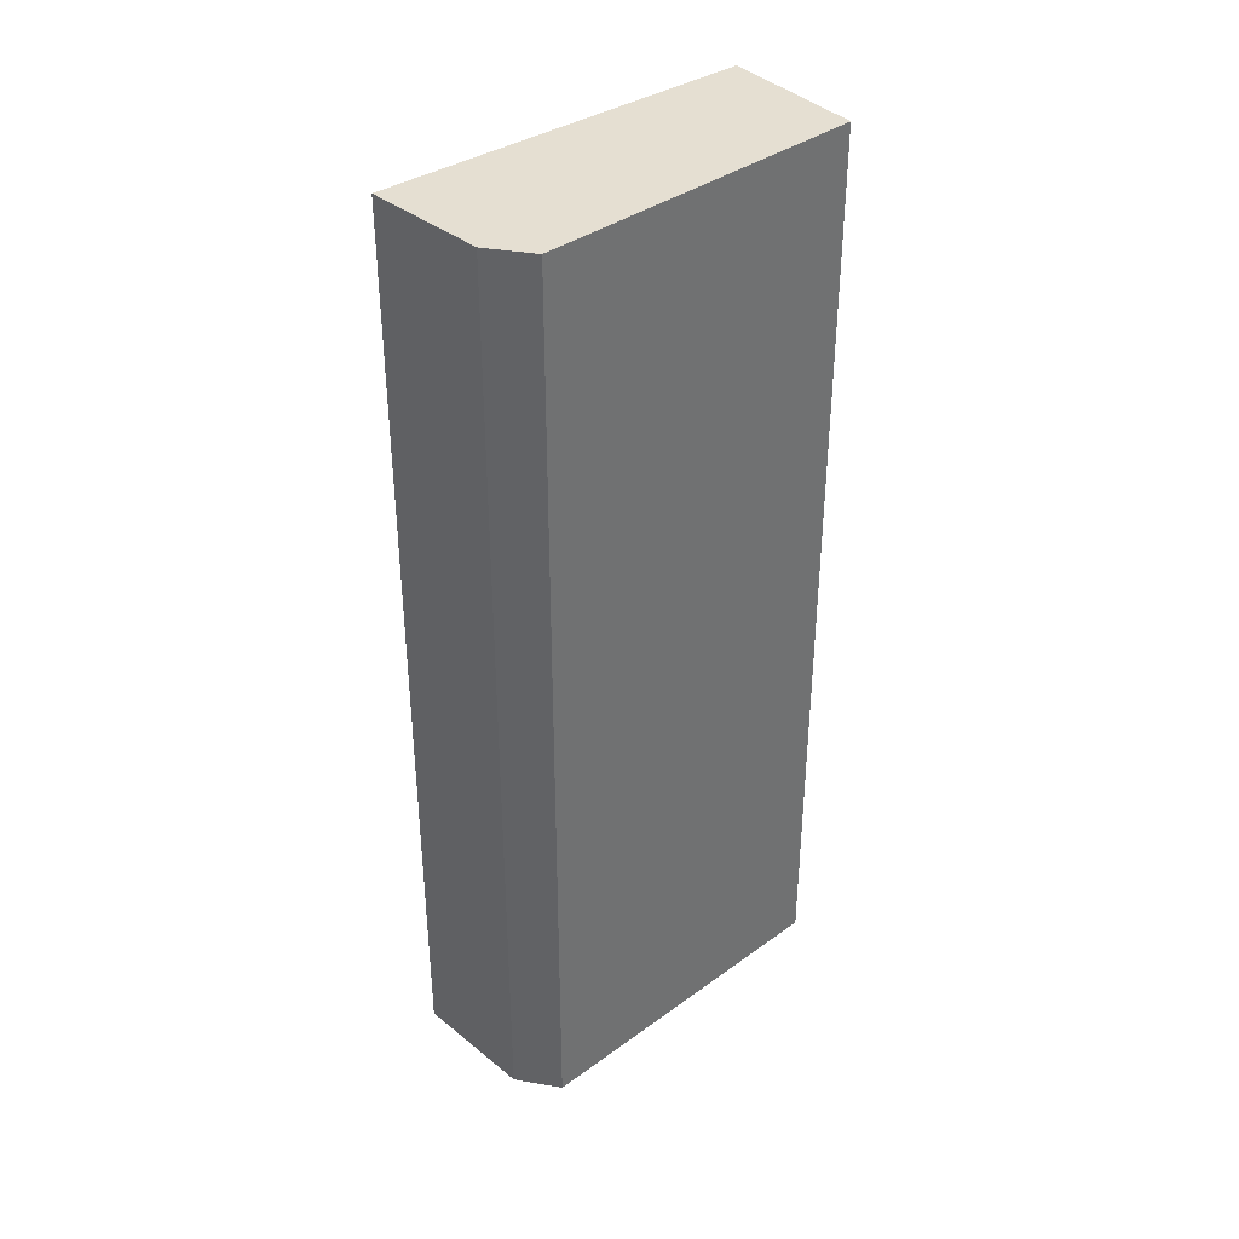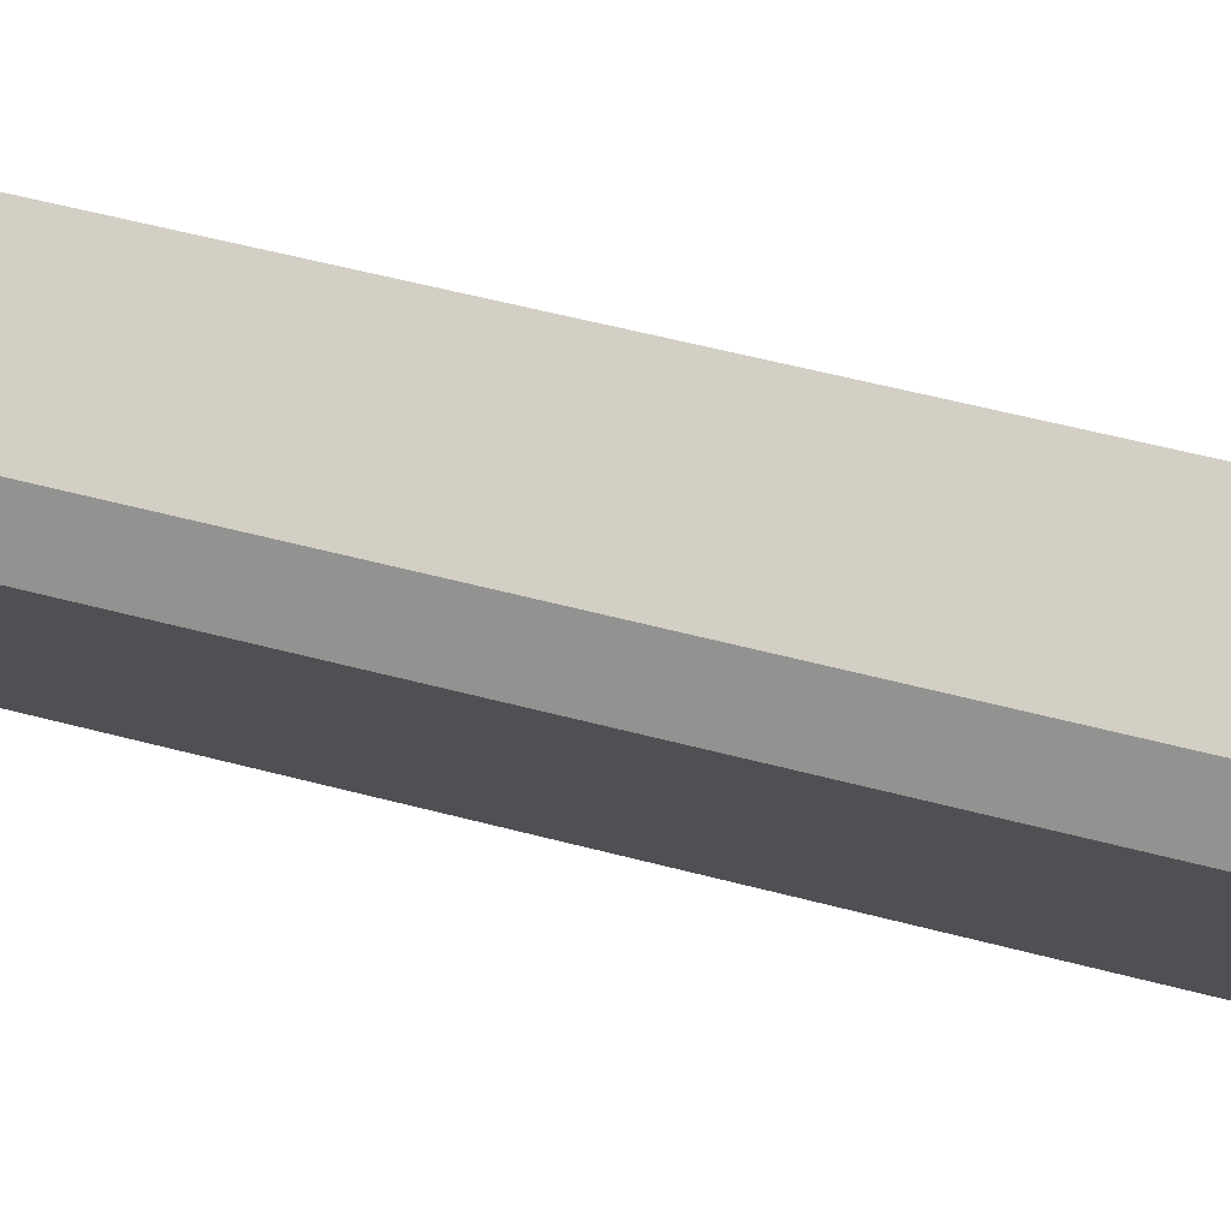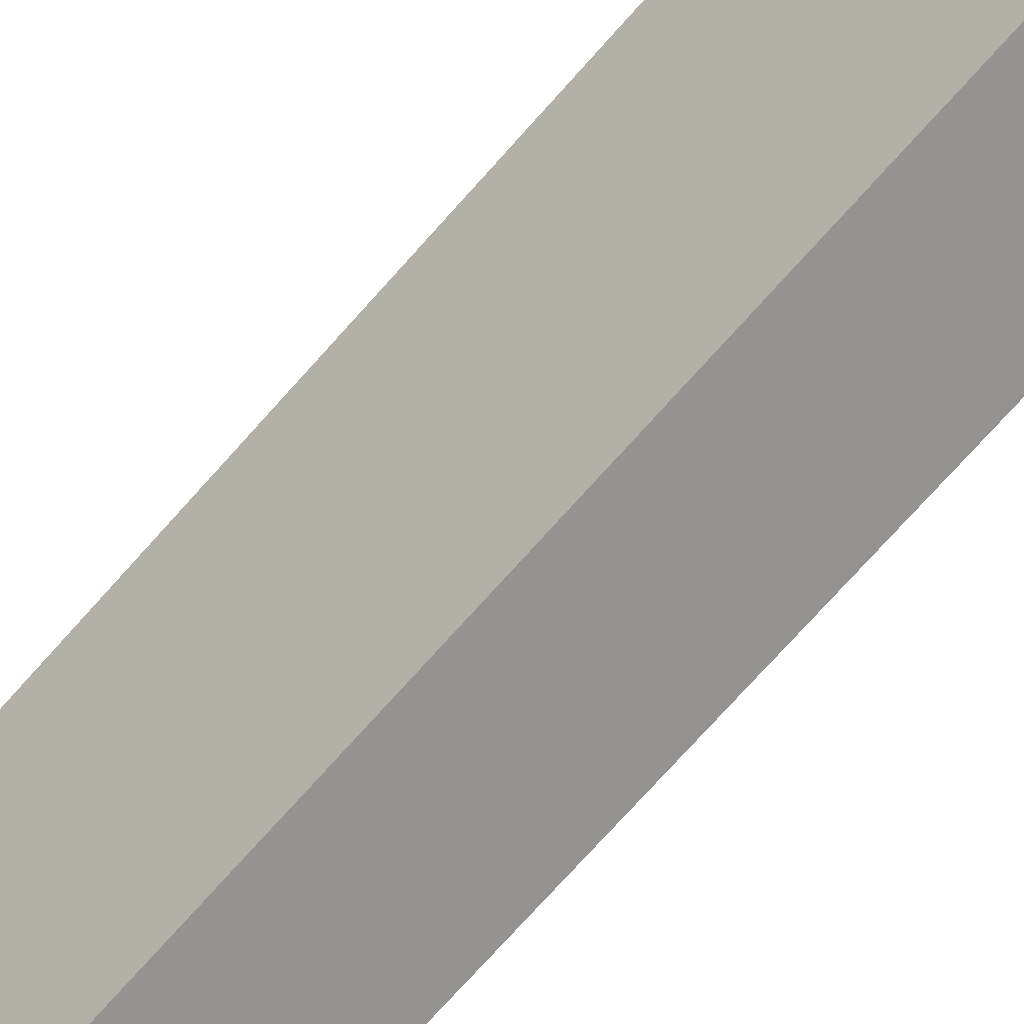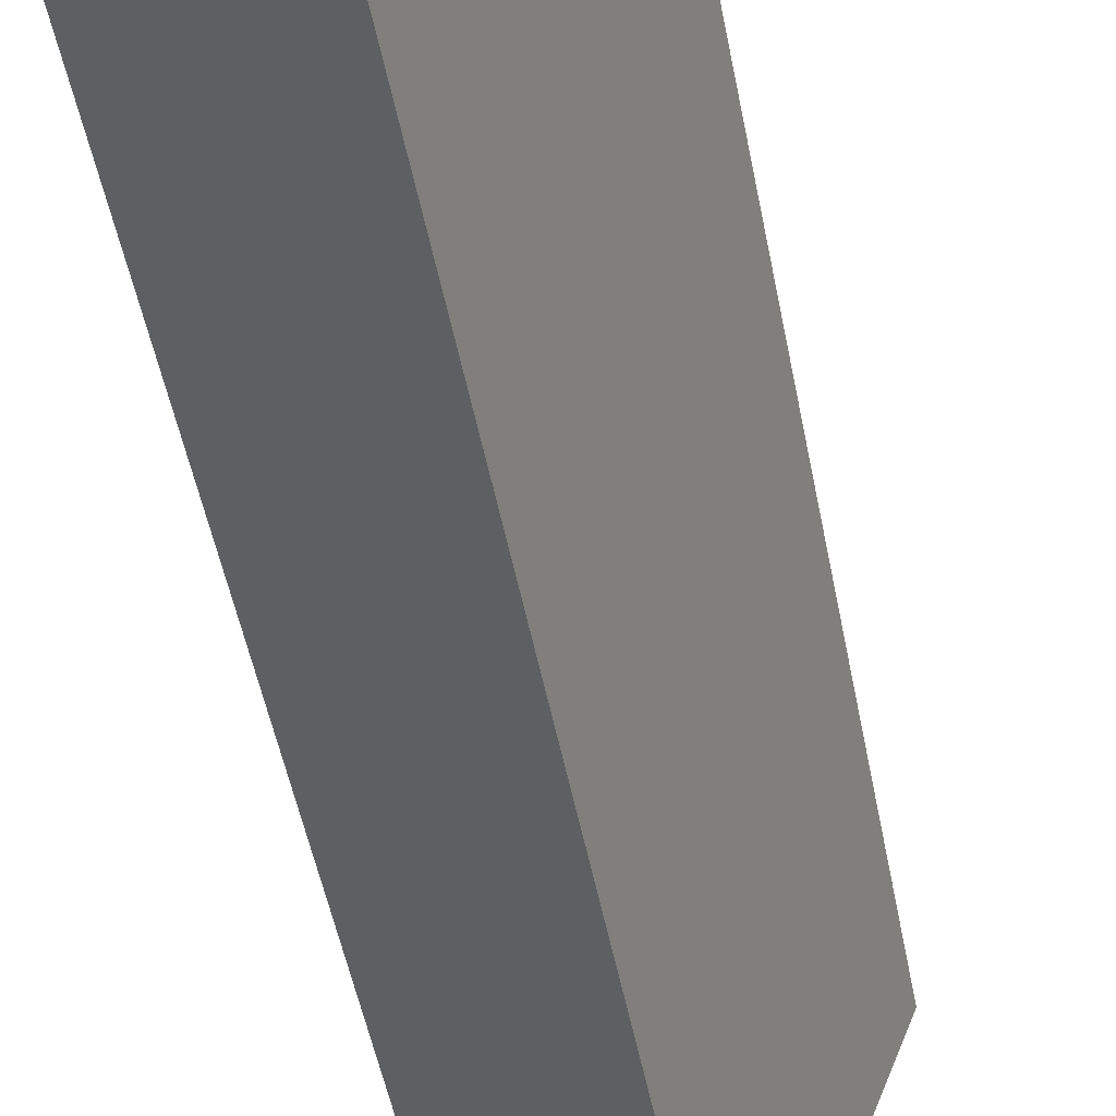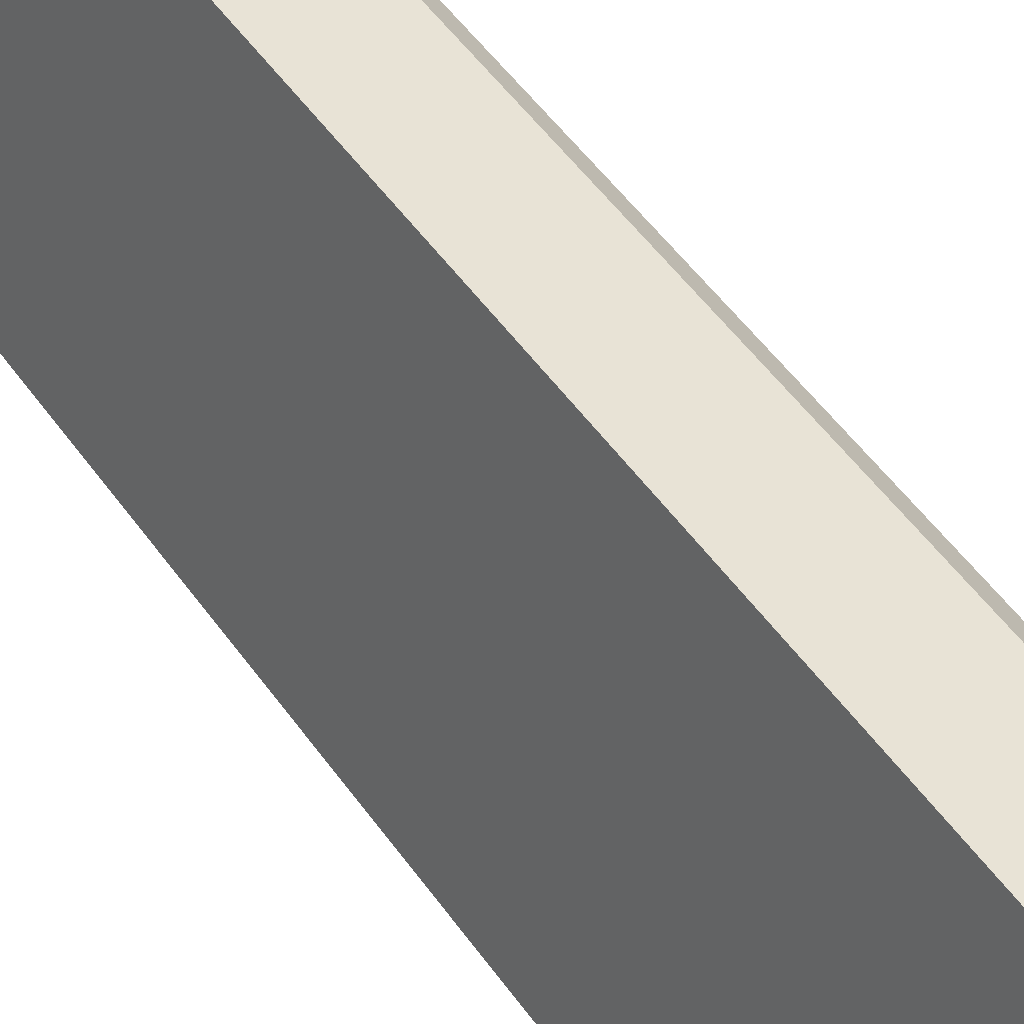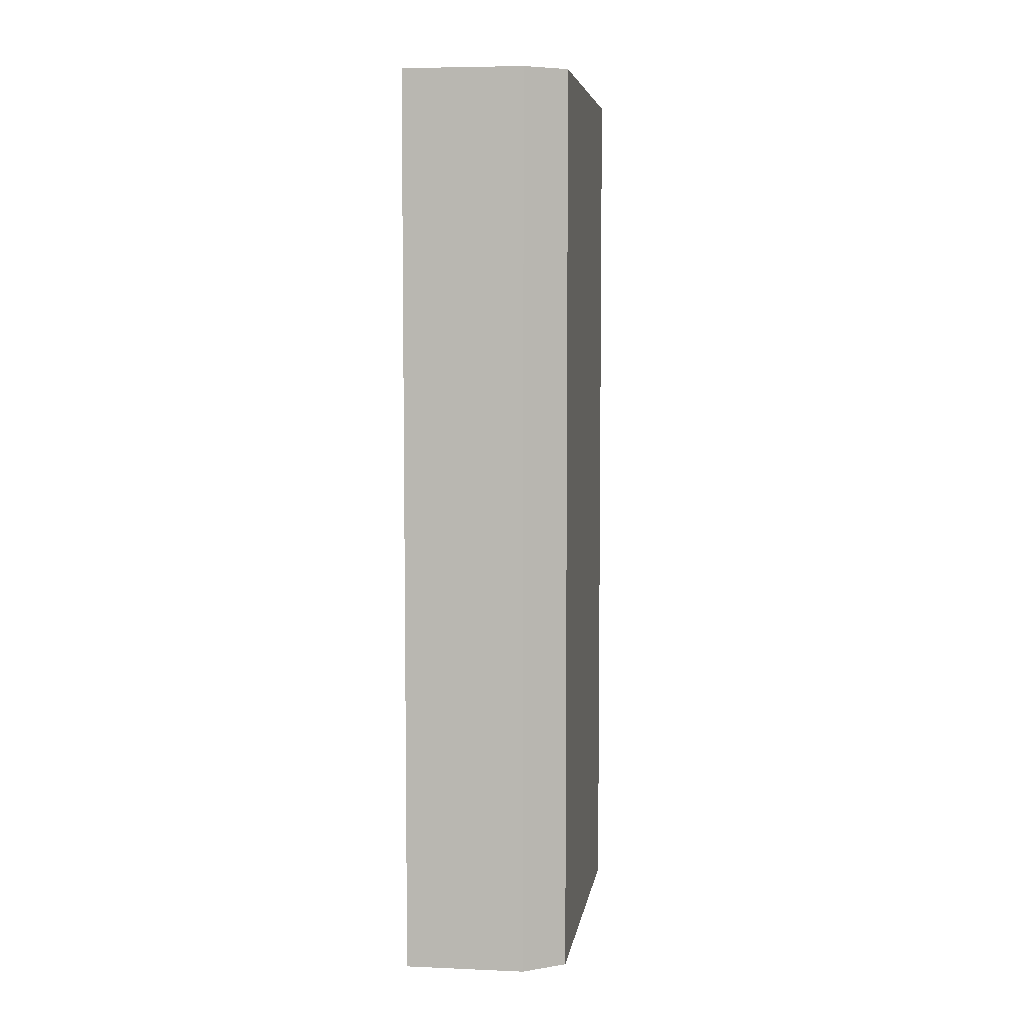
<metadata>
{"format":"obj","ext":"obj","renderer":"f3d","projection":"perspective","resolution":1024,"background":"white","views":[{"elev":37.5,"azim":67.8,"up":"+Y"},{"elev":56.4,"azim":105.4,"up":"+Z"},{"elev":-77.6,"azim":137.8,"up":"+Z"},{"elev":-52.2,"azim":11.1,"up":"+Z"},{"elev":57.2,"azim":-36.1,"up":"+Z"},{"elev":5.9,"azim":29.3,"up":"+Y"}]}
</metadata>
<code>
v  0 11.77 7.208e-16
v  3.263 11.77 3.497
v  1.753 11.77 -0.504
v  1.457 11.77 4.603
v  2.904 11.77 4.018
v  2.904 -2.46e-16 4.018
v  3.263 -2.141e-16 3.497
v  1.753 3.086e-17 -0.504
v  0 0 0
v  1.457 -2.819e-16 4.603
g defaultobject
f 1 2 3
f 2 1 4
f 2 4 5
f 6 2 5
f 2 6 7
f 7 3 2
f 3 7 8
f 8 1 3
f 1 8 9
f 9 4 1
f 4 9 10
f 10 5 4
f 5 10 6
f 7 9 8
f 9 7 6
f 9 6 10

</code>
